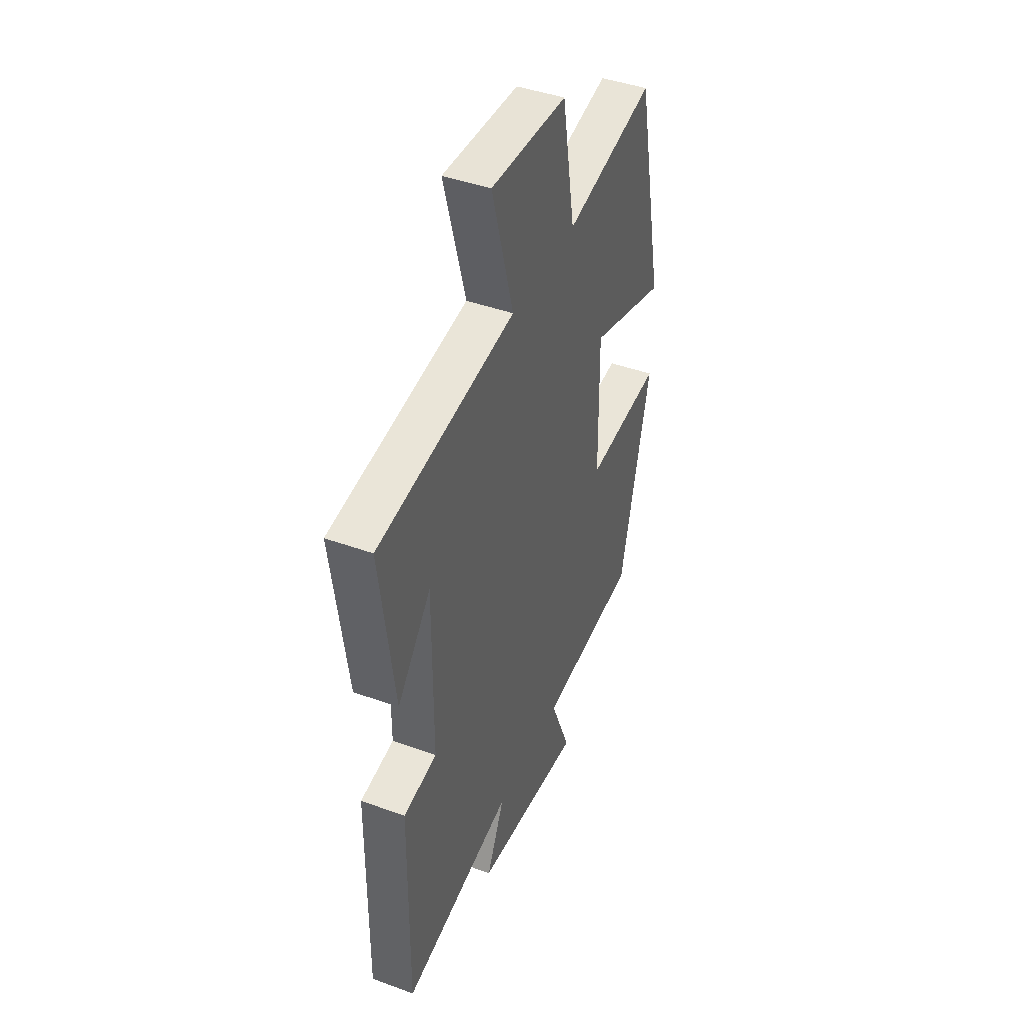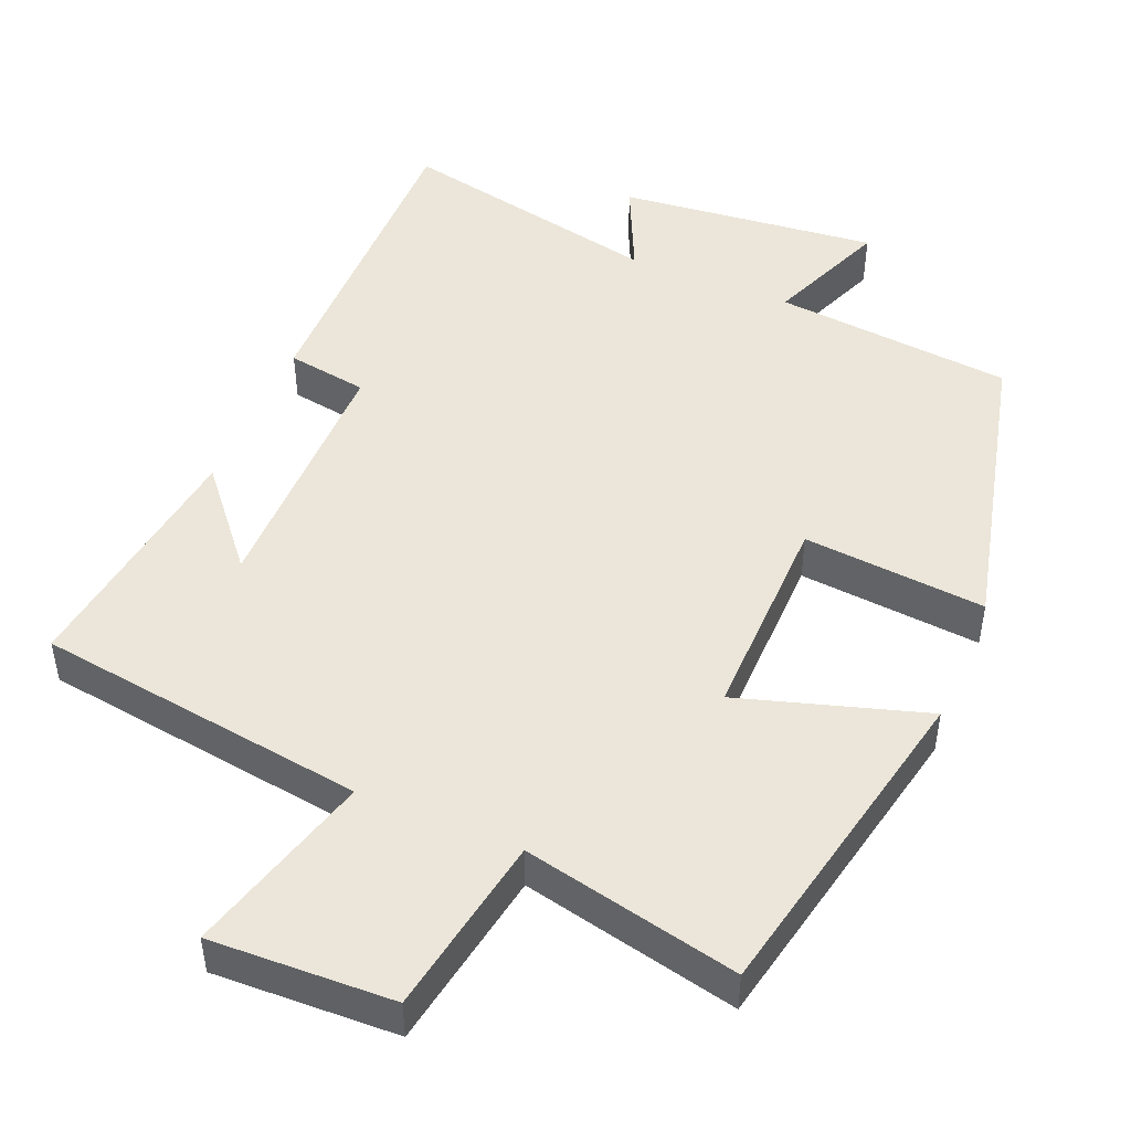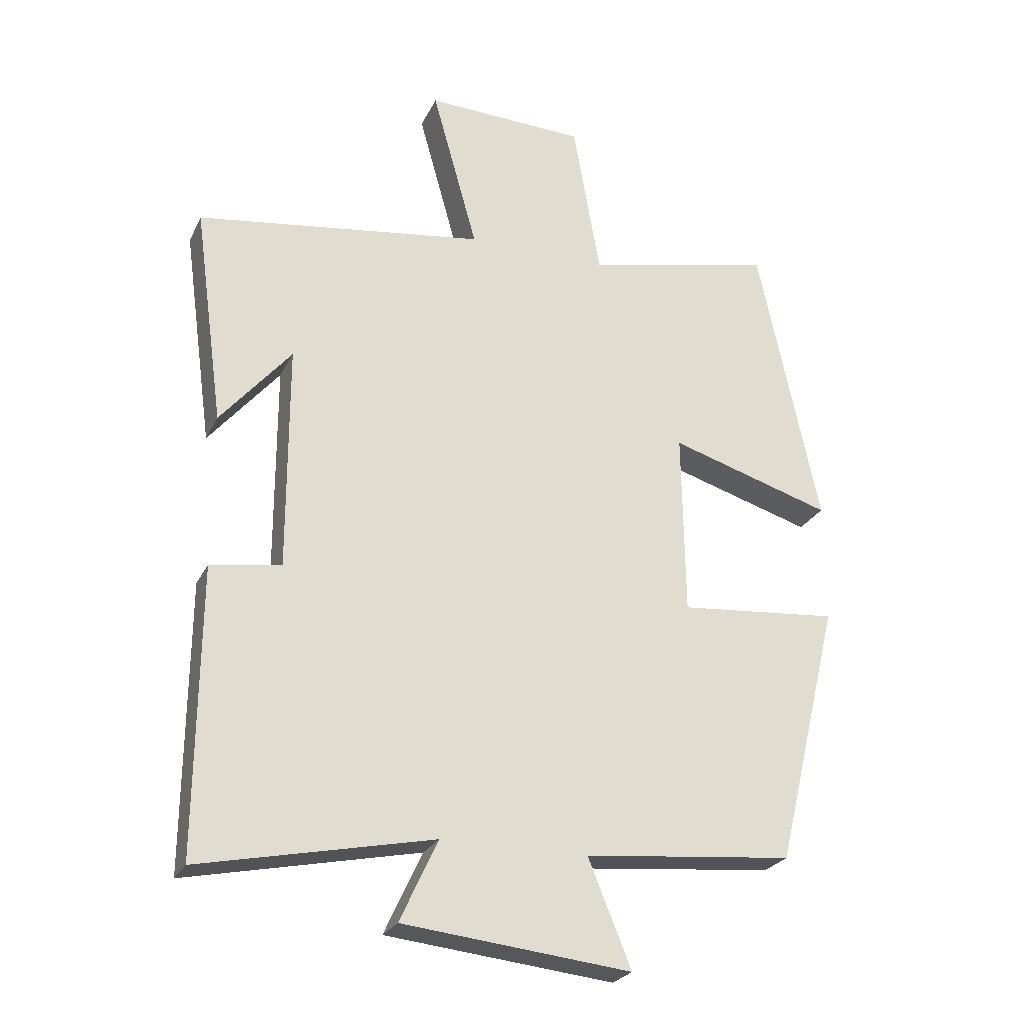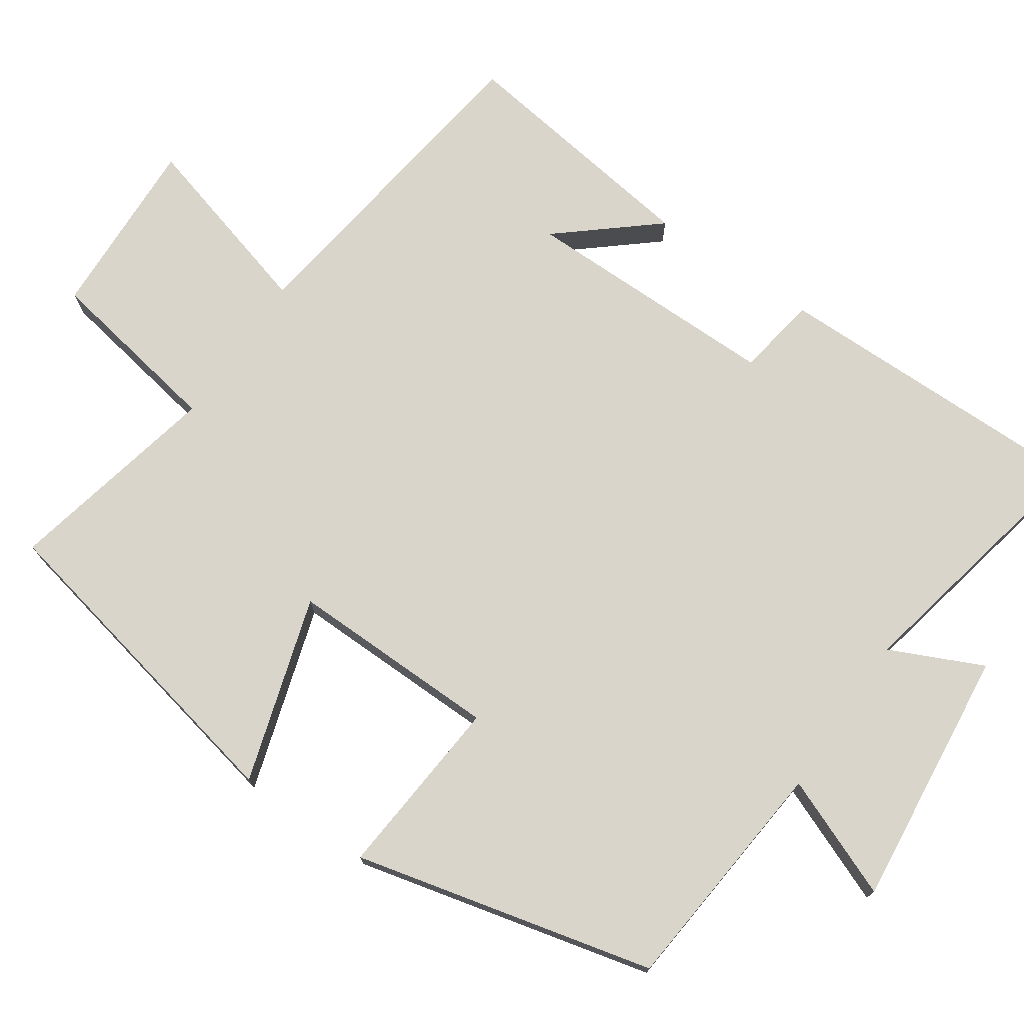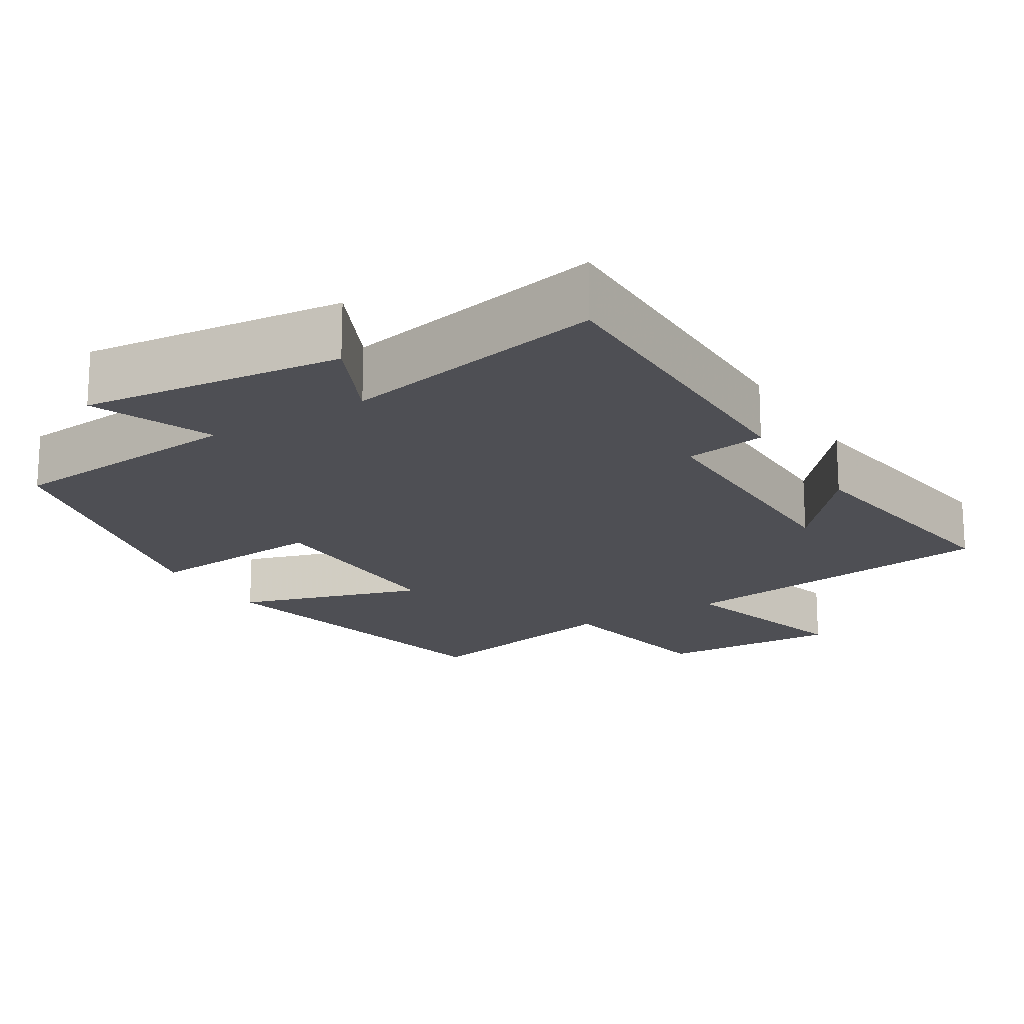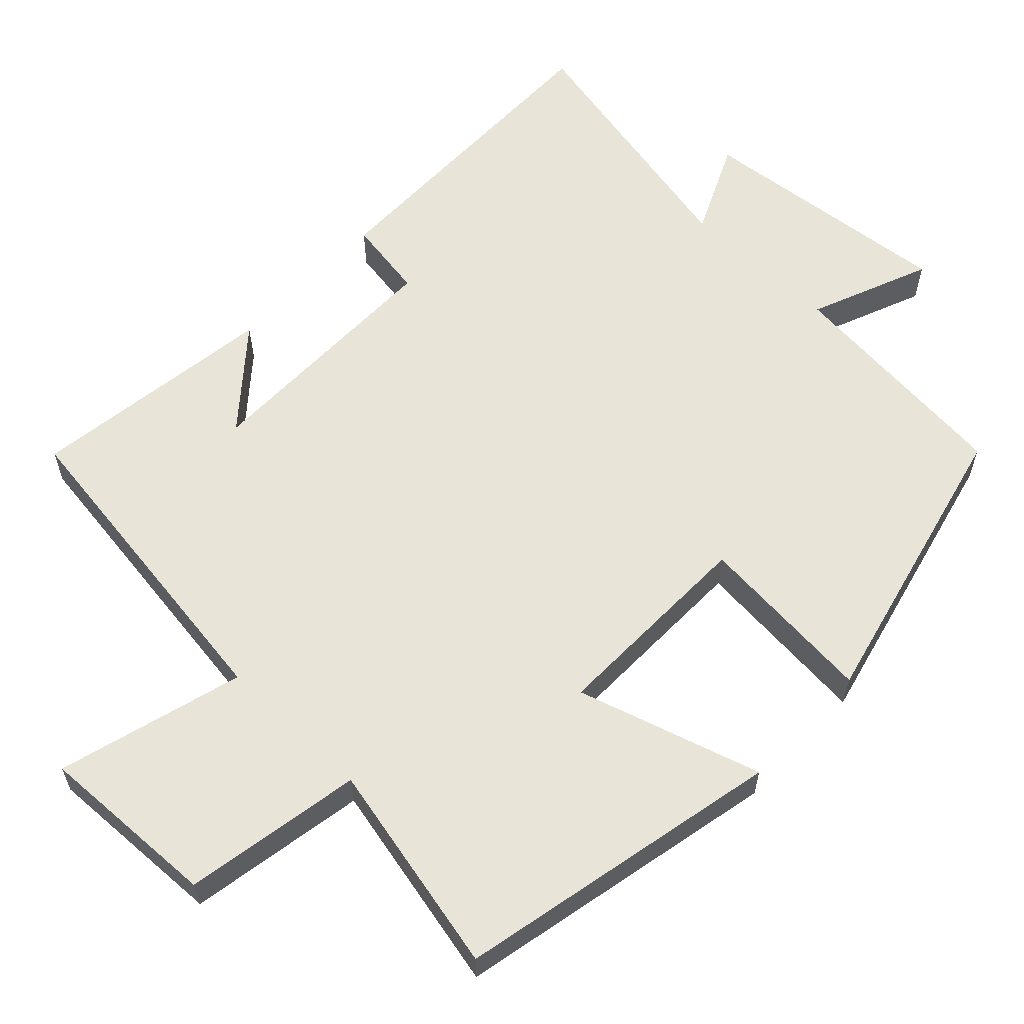
<metadata>
{"format":"obj","ext":"obj","renderer":"f3d","projection":"perspective","resolution":1024,"background":"white","views":[{"elev":43.3,"azim":-66.8,"up":"+Z"},{"elev":48.0,"azim":22.8,"up":"+Y"},{"elev":-25.2,"azim":-20.9,"up":"+Z"},{"elev":74.5,"azim":124.5,"up":"+Y"},{"elev":-18.4,"azim":-148.4,"up":"+Y"},{"elev":60.4,"azim":43.6,"up":"+Y"}]}
</metadata>
<code>
v 0.407 0.07 0.563
v 0.5 0.07 0.12
v 0.25 0.07 0.197
v 0.254 0.07 -0.087
v 0.5 0.07 -0.066
v 0.402 0.07 -0.47
v 0.08 0.07 -0.5
v 0.146 0.07 -0.663
v -0.204 0.07 -0.625
v -0.146 0.07 -0.5
v -0.504 0.07 -0.574
v -0.5 0.07 -0.134
v -0.391 0.07 -0.117
v -0.391 0.07 0.231
v -0.5 0.07 0.102
v -0.546 0.07 0.439
v -0.101 0.07 0.5
v -0.171 0.07 0.752
v 0.075 0.07 0.742
v 0.117 0.07 0.5
v 0.407 0 0.563
v 0.5 0 0.12
v 0.25 0 0.197
v 0.254 0 -0.087
v 0.5 0 -0.066
v 0.402 0 -0.47
v 0.08 0 -0.5
v 0.146 0 -0.663
v -0.204 0 -0.625
v -0.146 0 -0.5
v -0.504 0 -0.574
v -0.5 0 -0.134
v -0.391 0 -0.117
v -0.391 0 0.231
v -0.5 0 0.102
v -0.546 0 0.439
v -0.101 0 0.5
v -0.171 0 0.752
v 0.075 0 0.742
v 0.117 0 0.5
f 17 18 19 20
f 16 17 20
f 14 15 16
f 14 16 20
f 13 14 20 1
f 10 11 12 13
f 7 8 9 10
f 6 7 10
f 5 6 10
f 4 5 10
f 3 4 10 13
f 1 2 3
f 1 3 13
f 40 39 38 37
f 40 37 36
f 36 35 34
f 40 36 34
f 21 40 34 33
f 33 32 31 30
f 30 29 28 27
f 30 27 26
f 30 26 25
f 30 25 24
f 33 30 24 23
f 23 22 21
f 33 23 21
f 1 21 22 2
f 2 22 23 3
f 3 23 24 4
f 4 24 25 5
f 5 25 26 6
f 6 26 27 7
f 7 27 28 8
f 8 28 29 9
f 9 29 30 10
f 10 30 31 11
f 11 31 32 12
f 12 32 33 13
f 13 33 34 14
f 14 34 35 15
f 15 35 36 16
f 16 36 37 17
f 17 37 38 18
f 18 38 39 19
f 19 39 40 20
f 20 40 21 1

</code>
